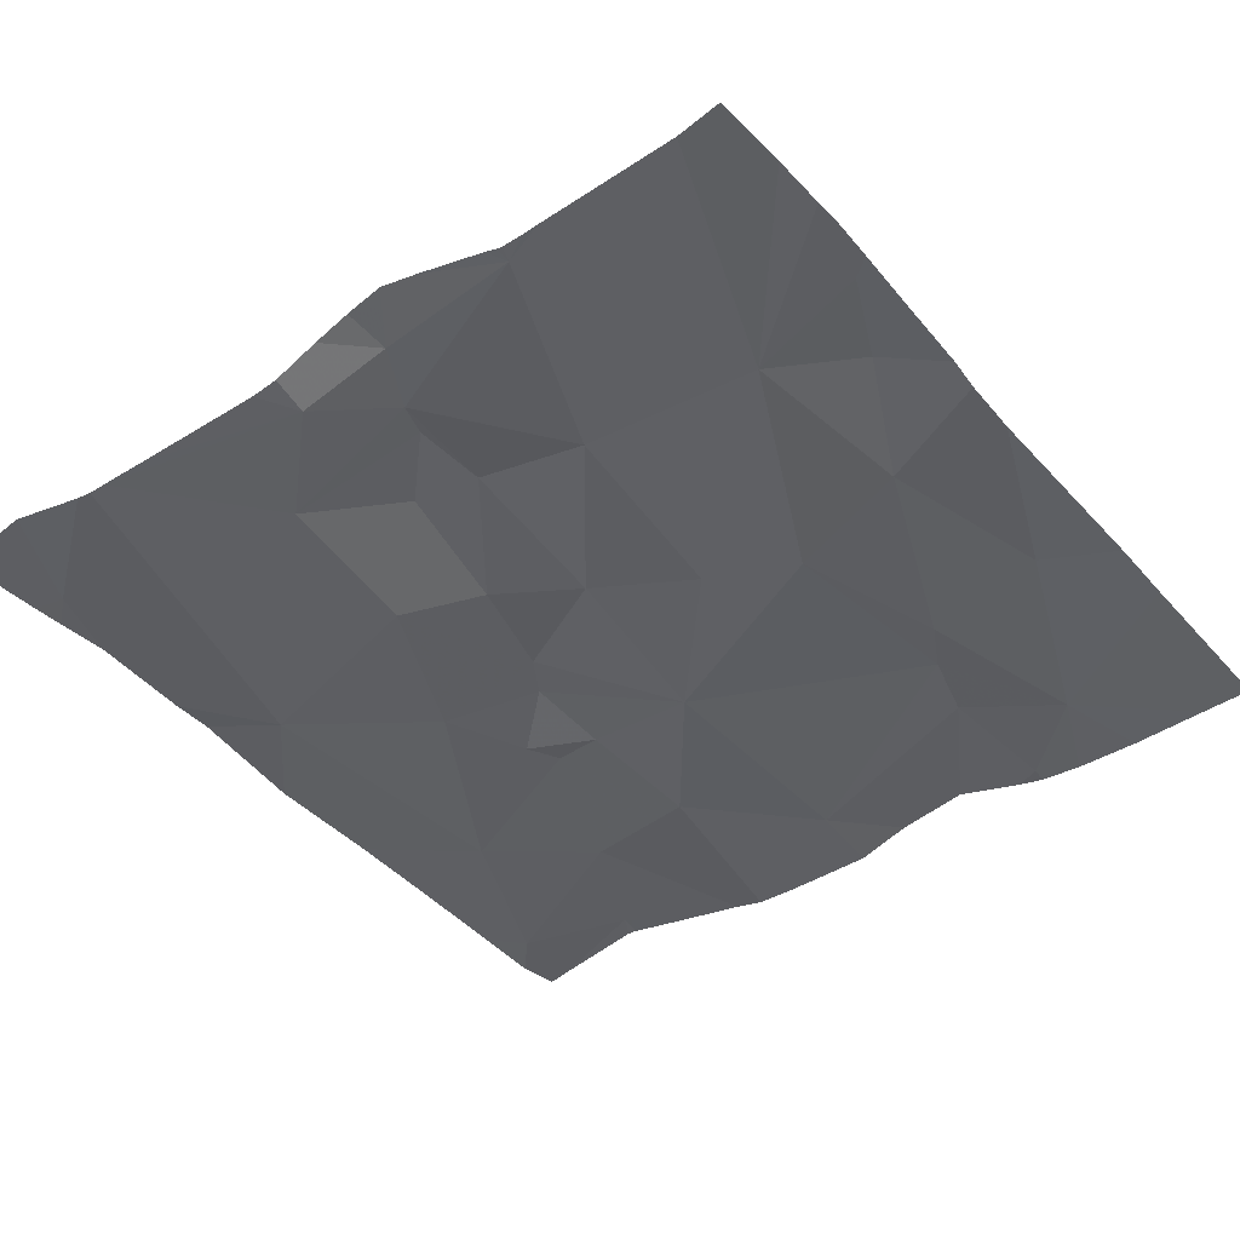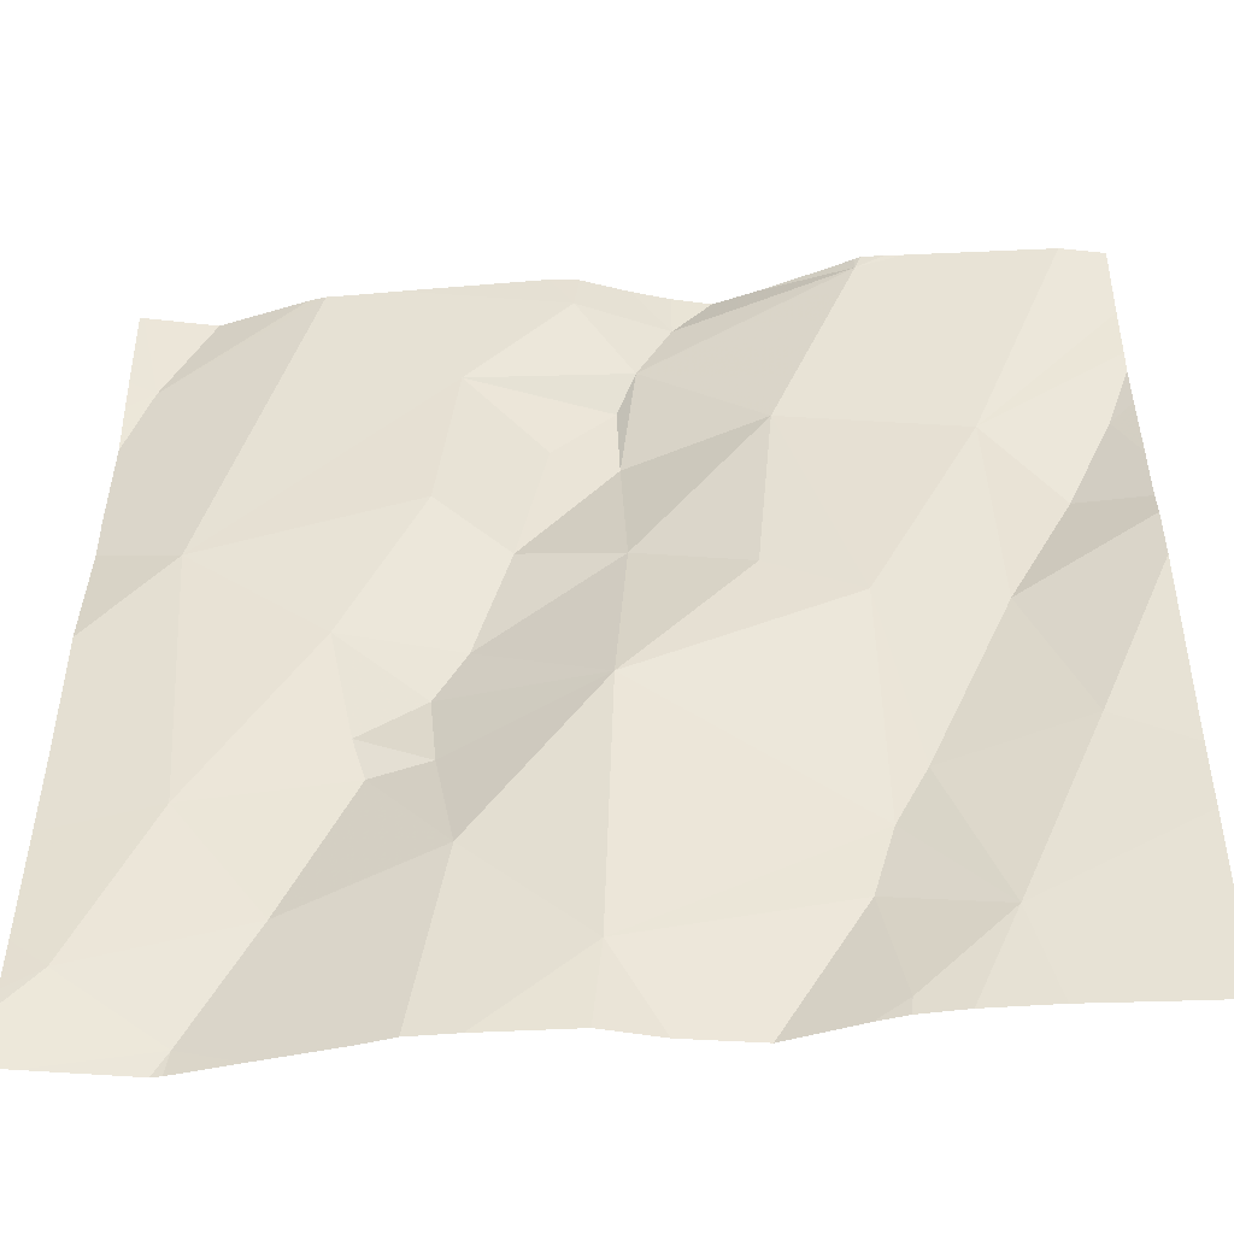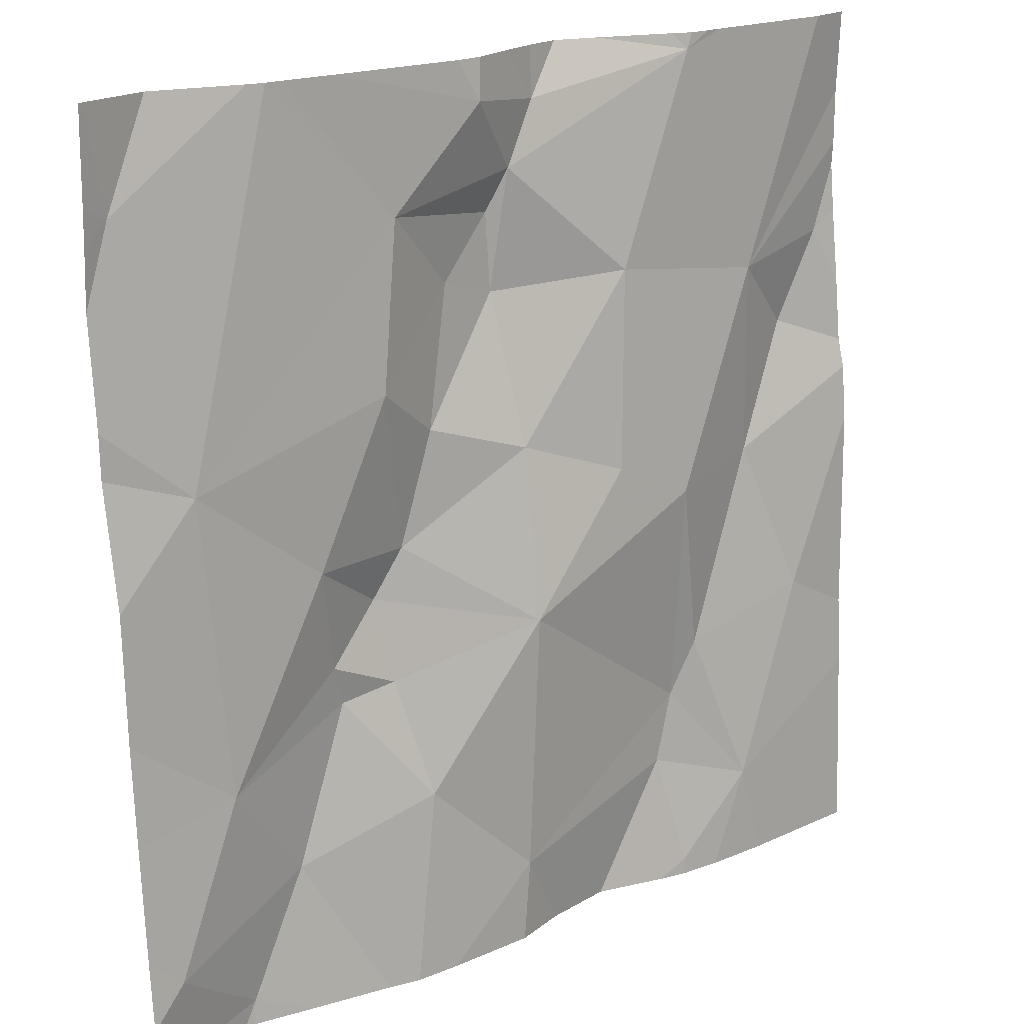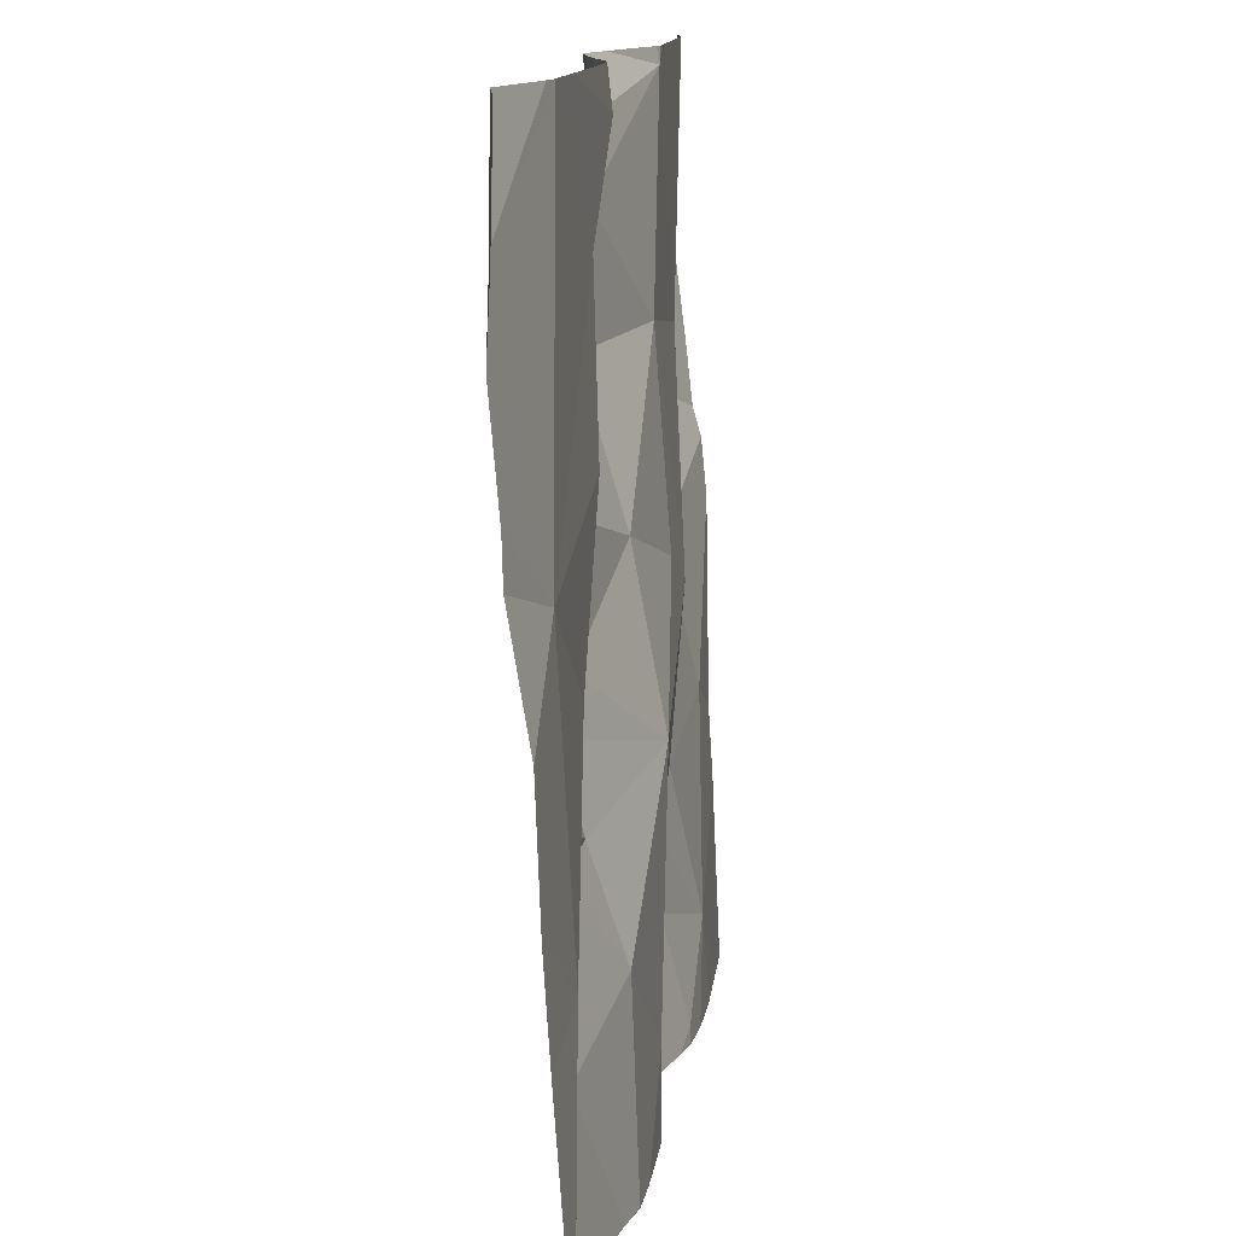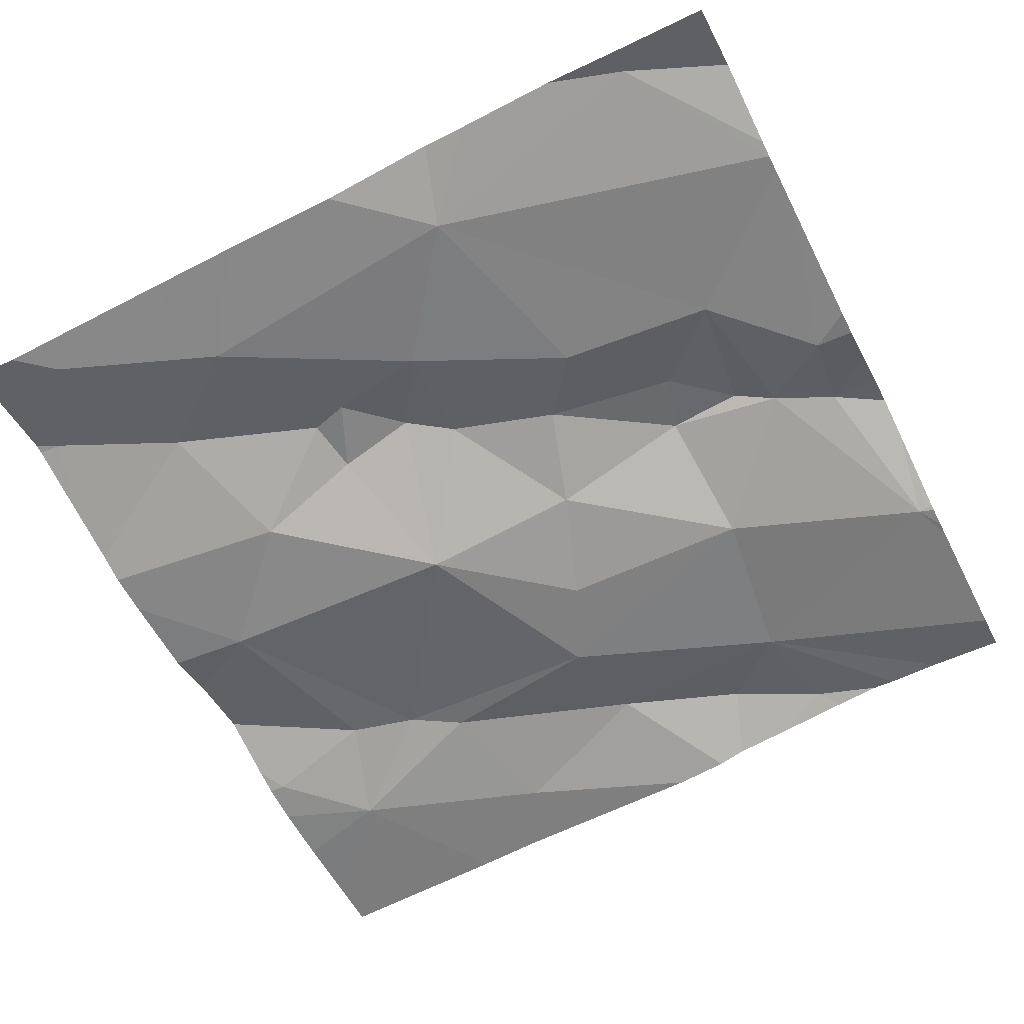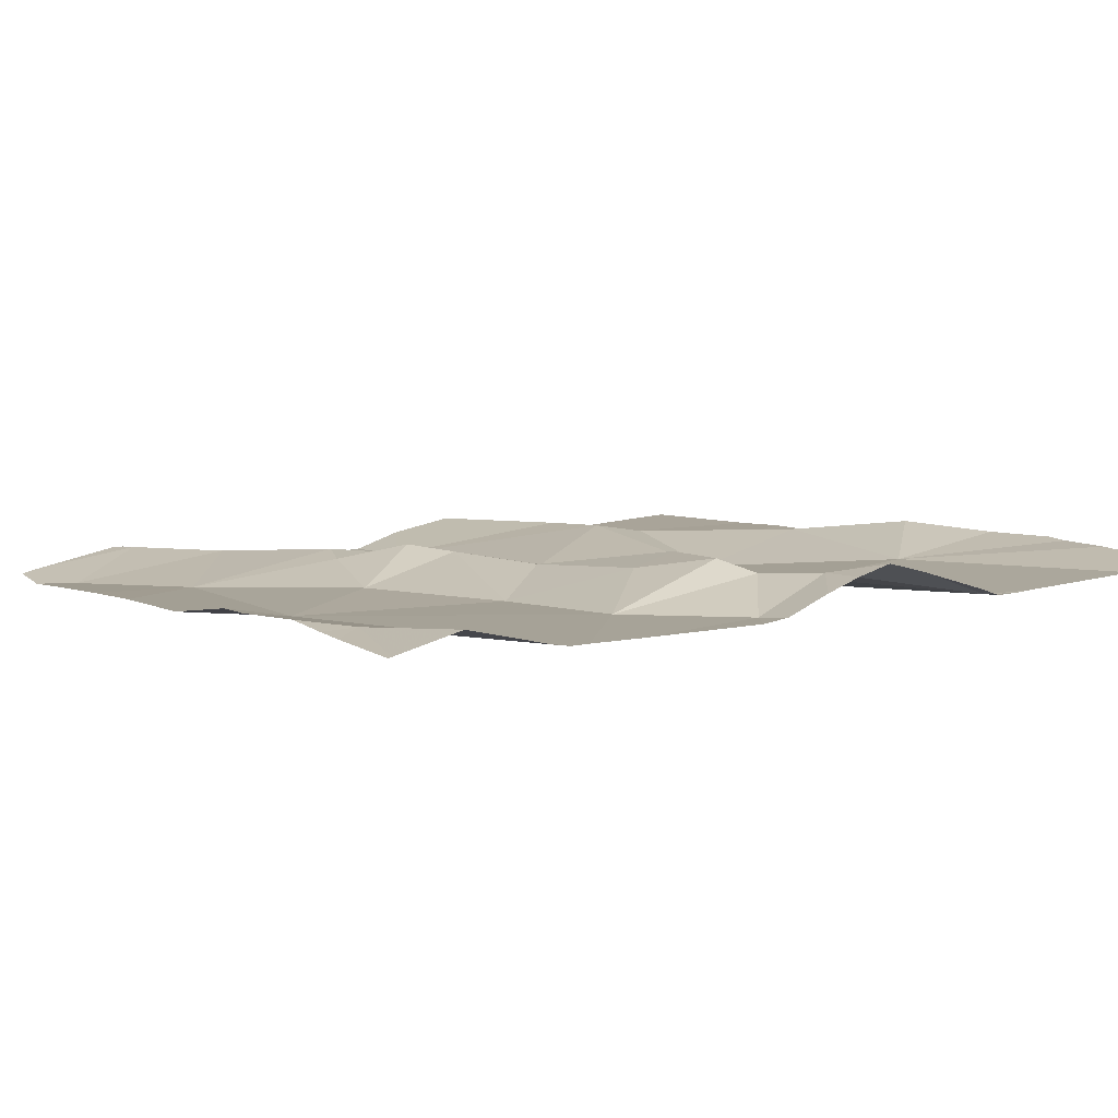
<metadata>
{"format":"obj","ext":"obj","renderer":"f3d","projection":"perspective","resolution":1024,"background":"white","views":[{"elev":-38.8,"azim":-142.2,"up":"+Z"},{"elev":-45.3,"azim":-174.3,"up":"+Y"},{"elev":18.9,"azim":142.0,"up":"+Y"},{"elev":13.4,"azim":99.5,"up":"+Y"},{"elev":-60.1,"azim":116.8,"up":"+Z"},{"elev":8.1,"azim":147.7,"up":"+Z"}]}
</metadata>
<code>
v -107.8 278.9 501
v -107.8 279 501
v -107.8 279.2 501.1
v -107.8 279.3 501.1
v -107.8 279.2 501.1
v -108.3 279.4 501.1
v -108 278.6 501
v -108 278.4 501
v -107.9 279 501
v -107.9 278.7 501
v -108.1 278.9 501
v -108.1 279 501
v -108.2 278.9 501.1
v -108.2 278.7 501
v -108.1 278.8 501.1
v -108.1 278.8 501
v -108.2 279.2 501
v -108.6 279.1 501
v -108.6 278.7 501
v -108.6 278.5 501
v -108.7 278.7 501
v -108.3 278.8 501
v -108.3 279 501
v -108.5 279.3 501
v -108.6 278.9 501.1
v -108.7 279 501.1
v -108.5 278.6 501
v -108.5 278.5 501
v -108.4 278.9 501
v -108.4 279.1 501
v -108.4 279.3 501.1
v -108.2 279.1 501.1
v -107.9 279.2 501.1
v -108.1 278.7 501.1
v -108.2 279 501.1
v -108 279.4 501
v -108.3 279.4 501
v -108.3 279.3 501
v -108.5 278.9 501
v -108.5 279.4 501.1
v -108.3 279.1 501.1
v -108.8 279.1 501.1
v -108.3 279.2 501.1
v -108.3 279.2 501.1
v -108.2 278.6 501
v -108.5 278.4 501
v -108.5 279.4 501.1
v -108.3 278.5 501
v -108.4 279.4 501.1
v -107.9 278.5 501
v -108.5 278.4 501
v -108.6 278.4 501
v -108.1 278.4 501
v -108.1 278.4 501
v -108.5 278.4 501
v -108.4 278.4 501
v -108 278.4 501
v -108 278.4 501
v -108.5 279.4 501
v -108.6 278.4 501
v -108.8 279.2 501.1
v -108.8 279.3 501.1
v -108.8 278.7 501
v -108.8 278.9 501
v -108.8 279 501.1
v -108.8 279 501
v -108.8 279.2 501.1
v -108.8 279.1 501.1
v -108.8 278.6 501
v -108 279.4 501
v -108.2 279.4 501
v -108.8 279.1 501.1
v -107.8 279.1 501.1
v -107.8 278.5 501
v -107.8 278.5 501
v -108 279.4 501
v -108.4 279.4 501.1
v -107.8 278.8 501
v -107.8 278.5 501
v -107.8 278.6 501
v -108.2 278.4 501
v -108.3 278.4 501
v -108.3 278.4 501
v -108.7 278.4 501
v -108 278.4 501
v -108.8 278.4 501
v -107.9 278.4 501
v -107.8 278.4 501
v -108.1 279.4 501
v -108.4 279.4 501.1
v -108.6 279.4 501
v -108.7 279.4 501.1
v -108.6 279.4 501
v -107.9 279.4 501.1
v -107.8 279.4 501.1
v -108.8 279.4 501.1
v -108.8 279.4 501.1
v -108.6 279.4 501
v -107.8 279.4 501.1
f 8 7 54
f 10 9 11
f 11 12 13
f 15 14 16
f 9 12 11
f 17 9 76
f 75 50 8
f 20 19 21
f 23 22 13
f 26 25 18
f 28 27 20
f 90 31 49
f 30 29 23
f 12 17 32
f 76 33 36
f 10 16 34
f 15 22 14
f 13 35 23
f 7 10 34
f 39 25 19
f 15 16 11
f 6 38 37
f 12 9 17
f 23 35 41
f 39 29 30
f 25 26 65
f 35 12 32
f 82 48 56
f 42 26 18
f 77 31 90
f 43 31 24
f 24 30 43
f 18 24 91
f 18 30 24
f 25 39 18
f 12 35 13
f 23 41 30
f 43 41 44
f 41 32 44
f 43 44 17
f 41 43 30
f 11 13 15
f 19 27 39
f 45 7 34
f 34 14 45
f 38 17 70
f 89 38 70
f 28 46 51
f 11 16 10
f 22 45 14
f 22 29 39
f 27 28 48
f 53 48 81
f 48 28 56
f 77 24 31
f 39 27 22
f 27 48 22
f 20 46 28
f 48 45 22
f 8 50 7
f 20 21 63
f 64 25 66
f 19 20 27
f 74 50 75
f 41 35 32
f 34 16 14
f 13 22 15
f 30 18 39
f 21 19 25
f 42 18 61
f 81 48 83
f 43 38 31
f 17 38 43
f 65 42 72
f 23 29 22
f 44 32 17
f 54 45 53
f 46 20 52
f 50 10 7
f 47 24 77
f 71 38 89
f 53 45 48
f 58 8 57
f 5 9 73
f 37 38 71
f 75 8 87
f 36 33 94
f 1 10 78
f 56 28 51
f 10 50 79
f 55 46 52
f 61 18 62
f 73 9 2
f 1 9 10
f 62 18 92
f 63 21 64
f 64 21 25
f 2 9 1
f 65 26 42
f 66 25 65
f 5 33 9
f 51 46 55
f 67 42 61
f 68 42 67
f 49 31 6
f 3 33 5
f 69 20 63
f 4 33 3
f 52 20 60
f 84 69 86
f 60 20 84
f 6 31 38
f 72 42 68
f 95 4 99
f 40 24 47
f 57 8 54
f 78 10 80
f 79 50 74
f 54 7 45
f 80 10 79
f 59 24 40
f 83 48 82
f 84 20 69
f 85 8 58
f 70 17 76
f 76 9 33
f 87 8 85
f 88 75 87
f 91 24 93
f 92 18 91
f 93 24 98
f 94 33 95
f 95 33 4
f 96 62 92
f 97 62 96
f 98 24 59

</code>
